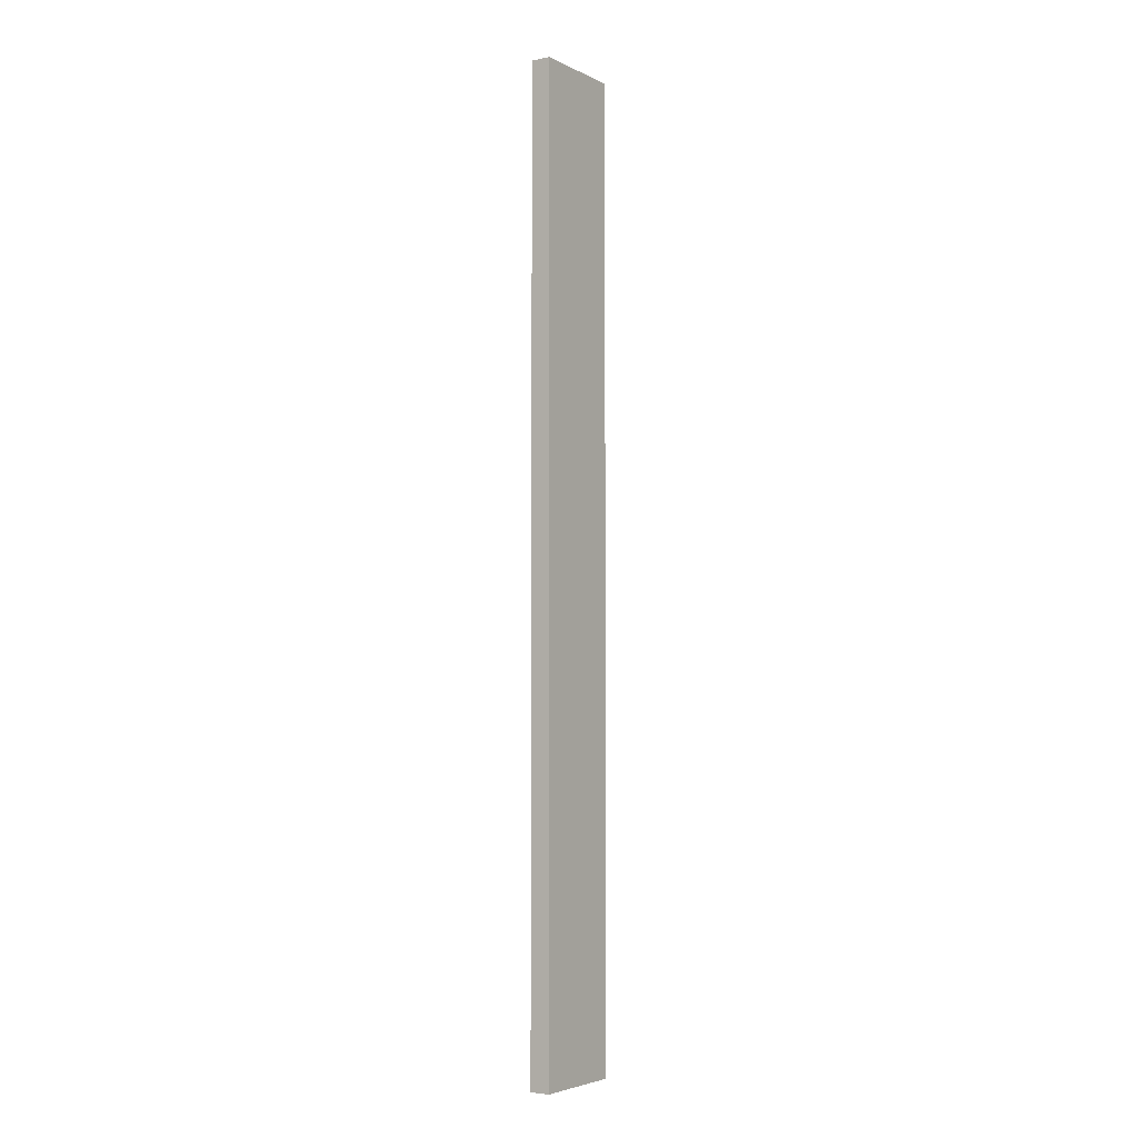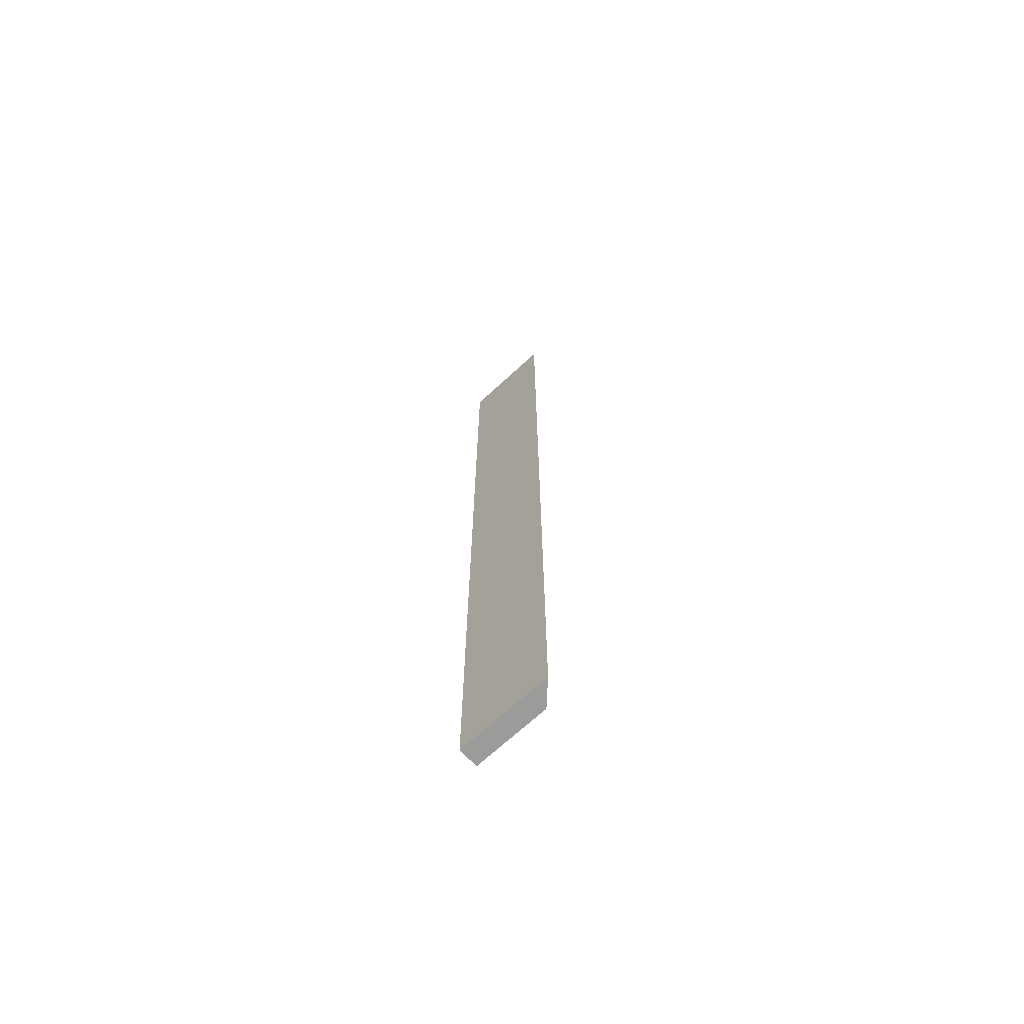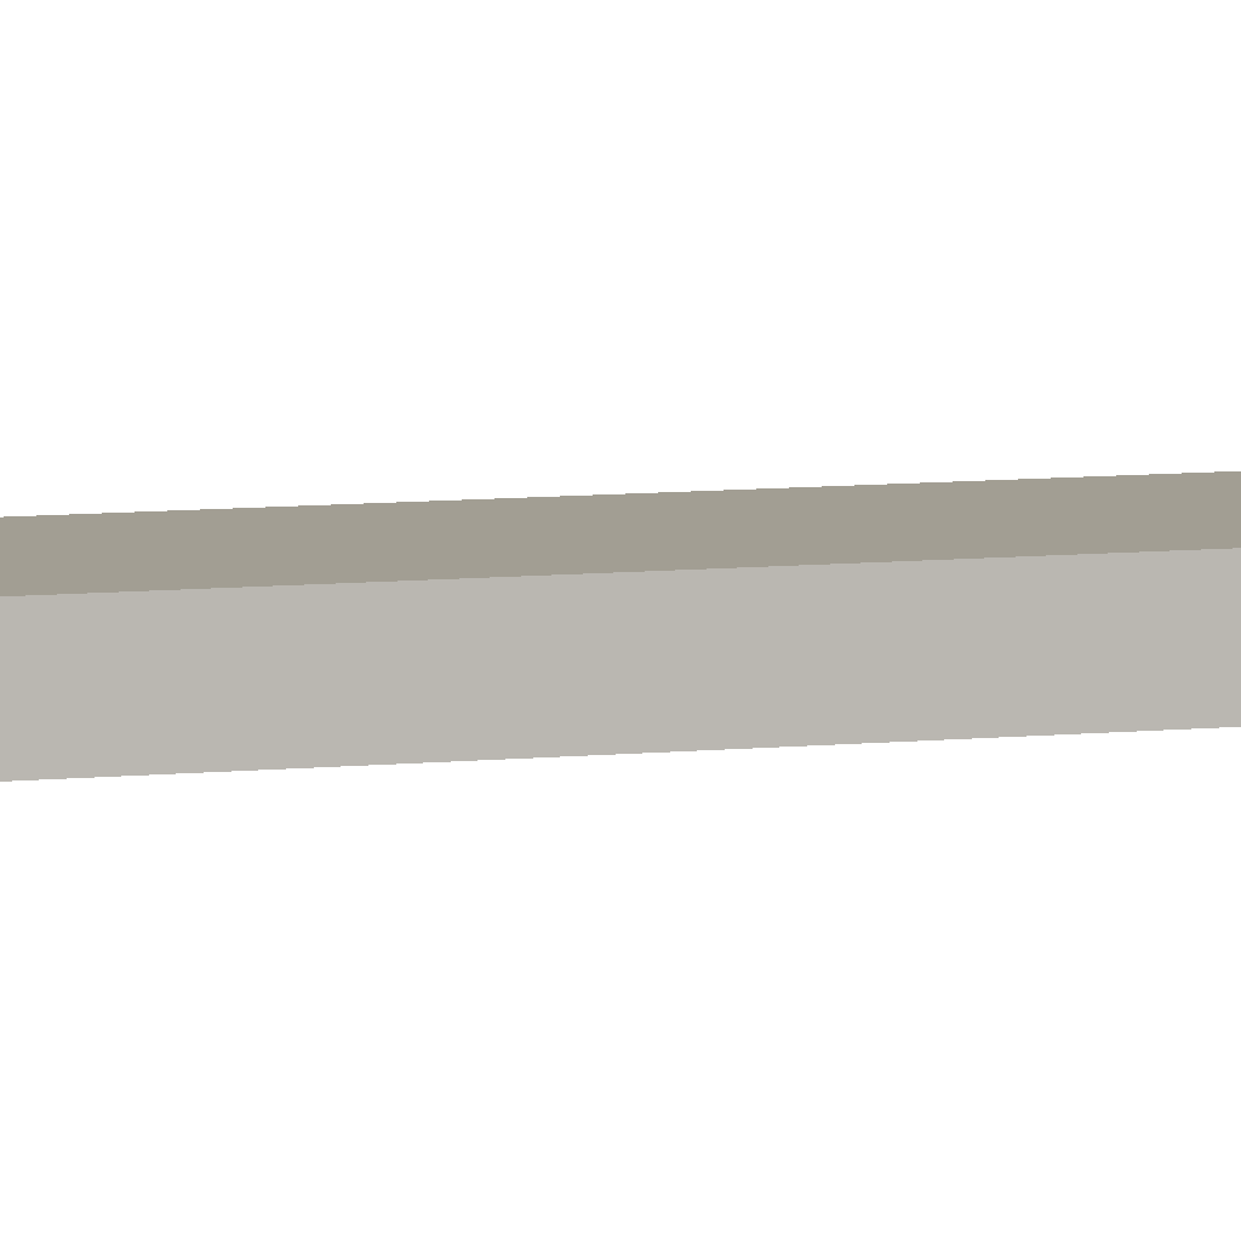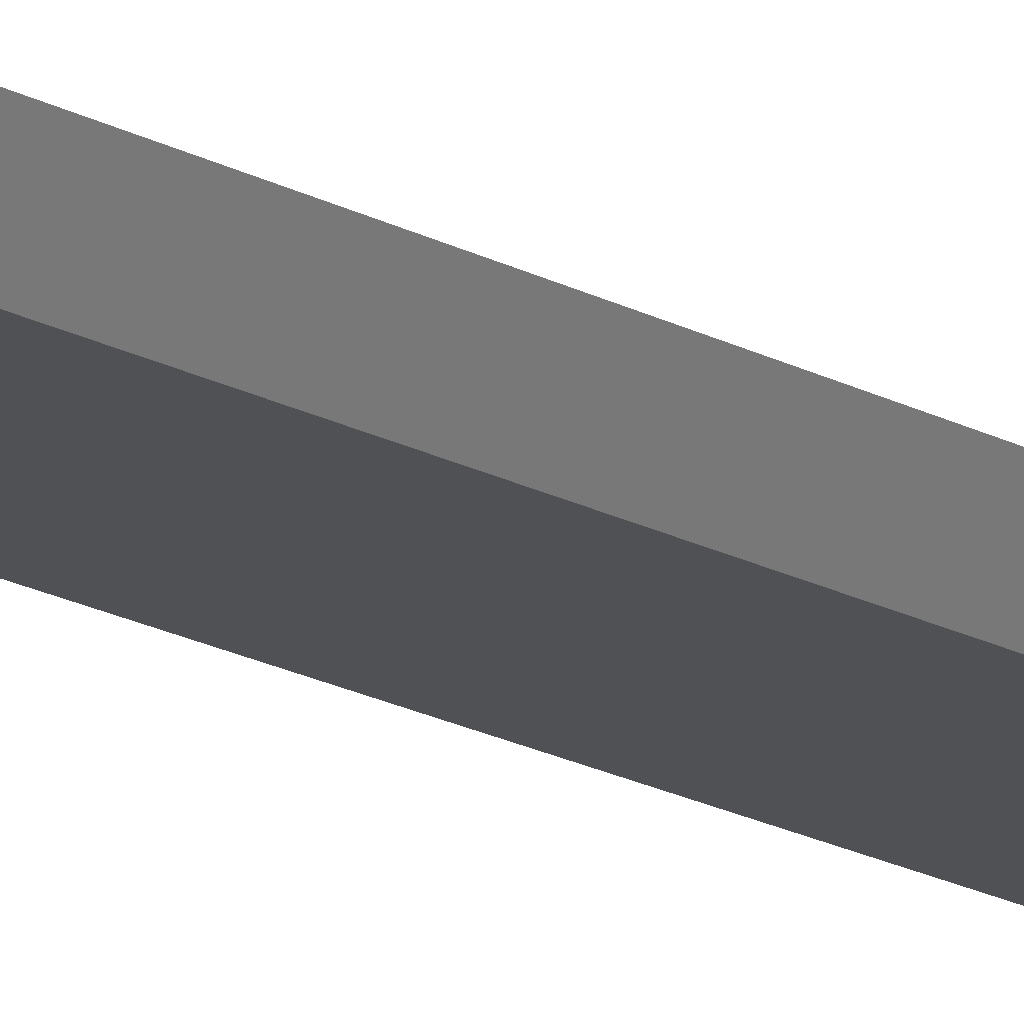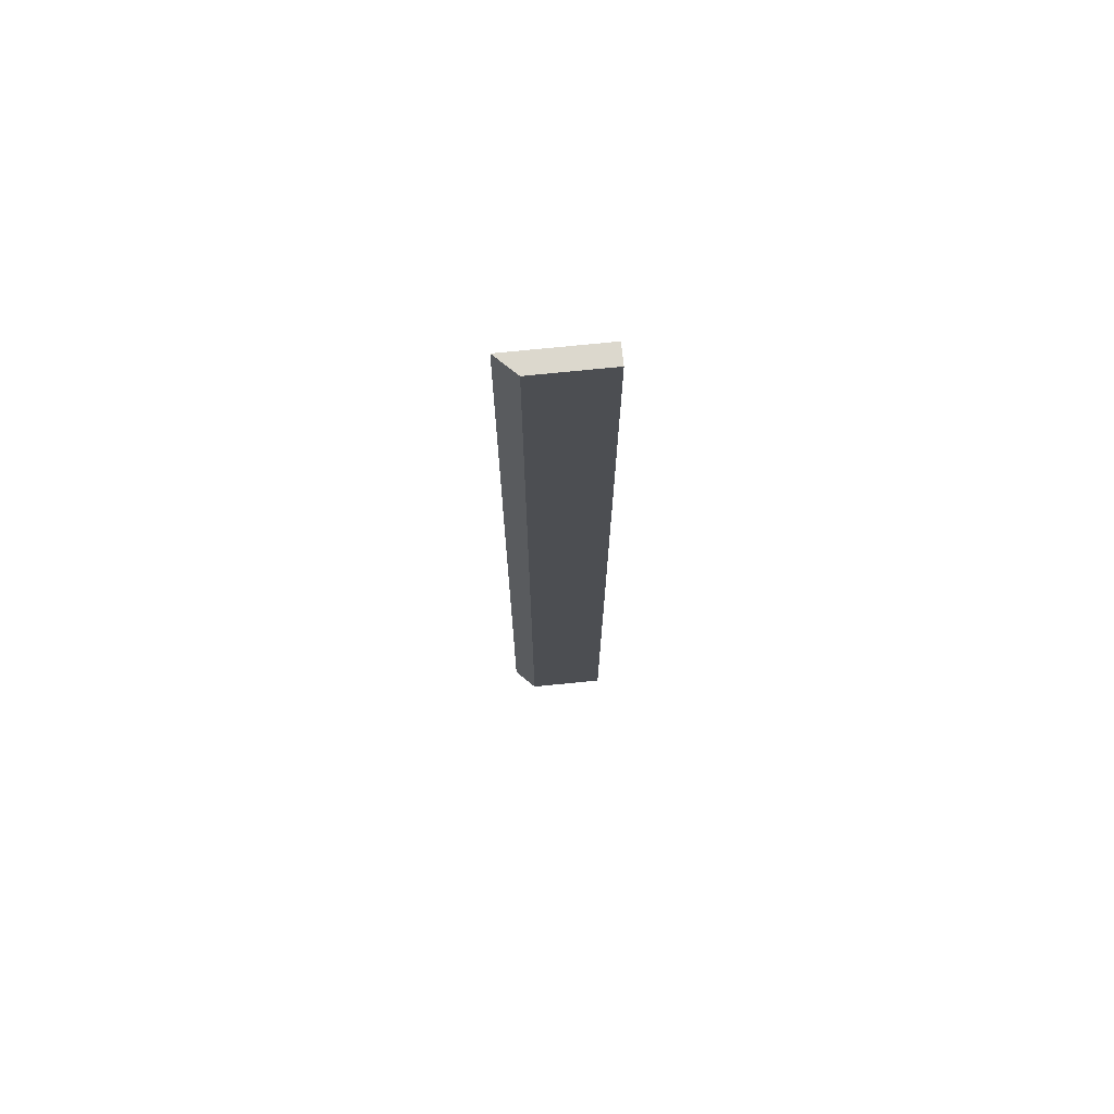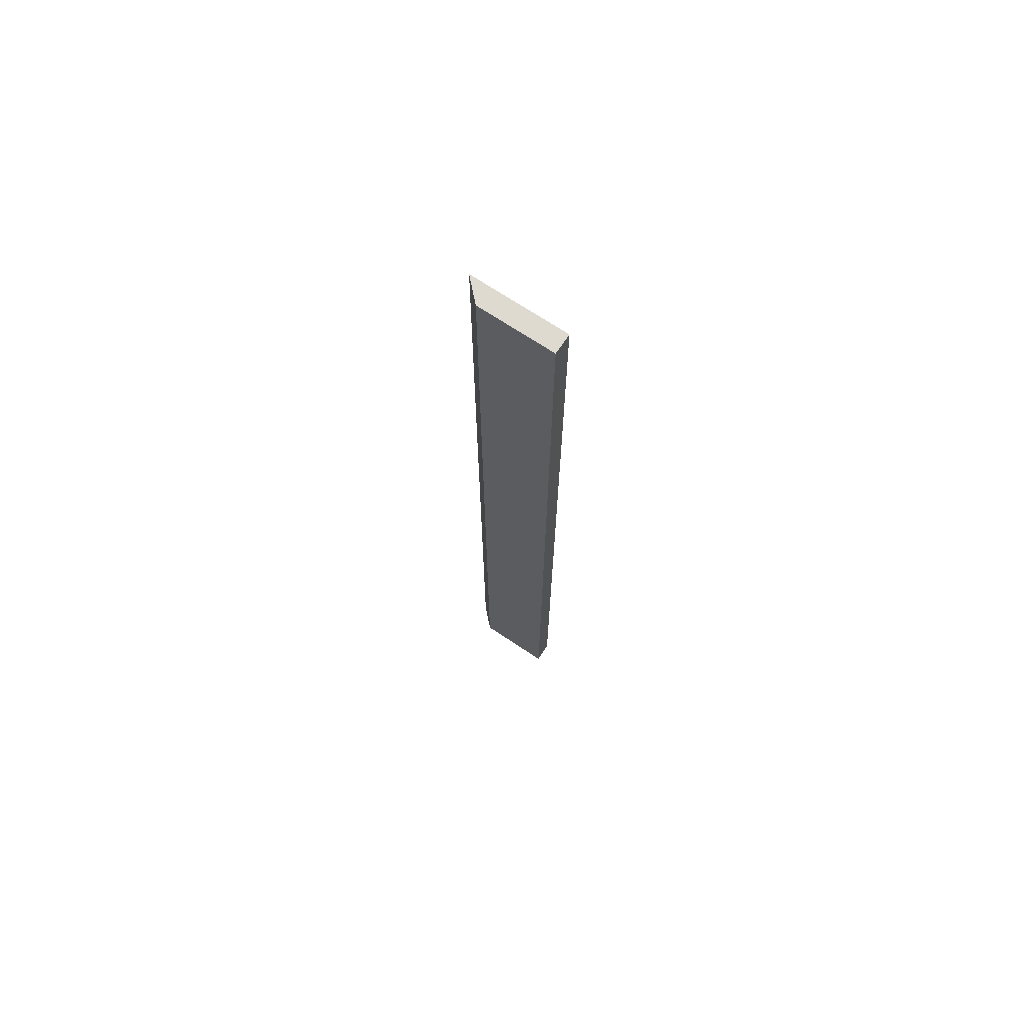
<metadata>
{"format":"obj","ext":"obj","renderer":"f3d","projection":"perspective","resolution":1024,"background":"white","views":[{"elev":-4.4,"azim":-56.3,"up":"+Y"},{"elev":-69.6,"azim":42.7,"up":"+Y"},{"elev":5.1,"azim":-114.5,"up":"+Z"},{"elev":-20.1,"azim":45.7,"up":"+Z"},{"elev":72.6,"azim":174.2,"up":"+Y"},{"elev":70.8,"azim":-146.4,"up":"+Y"}]}
</metadata>
<code>
g pb_Mesh401388
v -91 -160 -60
v -115 -160 -60
v -91 80 -60
v -115 80 -60
v -115 -160 -60
v -115 -160 -65
v -115 80 -60
v -115 80 -65
v -115 -160 -65
v -96 -160 -65
v -115 80 -65
v -96 80 -65
v -96 -160 -65
v -91 -160 -60
v -96 80 -65
v -91 80 -60
v -91 80 -60
v -115 80 -60
v -96 80 -65
v -115 80 -65
v -96 -160 -65
v -115 -160 -65
v -91 -160 -60
v -115 -160 -60
g pb_Mesh401388_0
f 3 2 1
f 3 4 2
f 7 6 5
f 7 8 6
f 11 10 9
f 11 12 10
f 15 14 13
f 15 16 14
f 19 18 17
f 19 20 18
f 23 22 21
f 23 24 22

</code>
